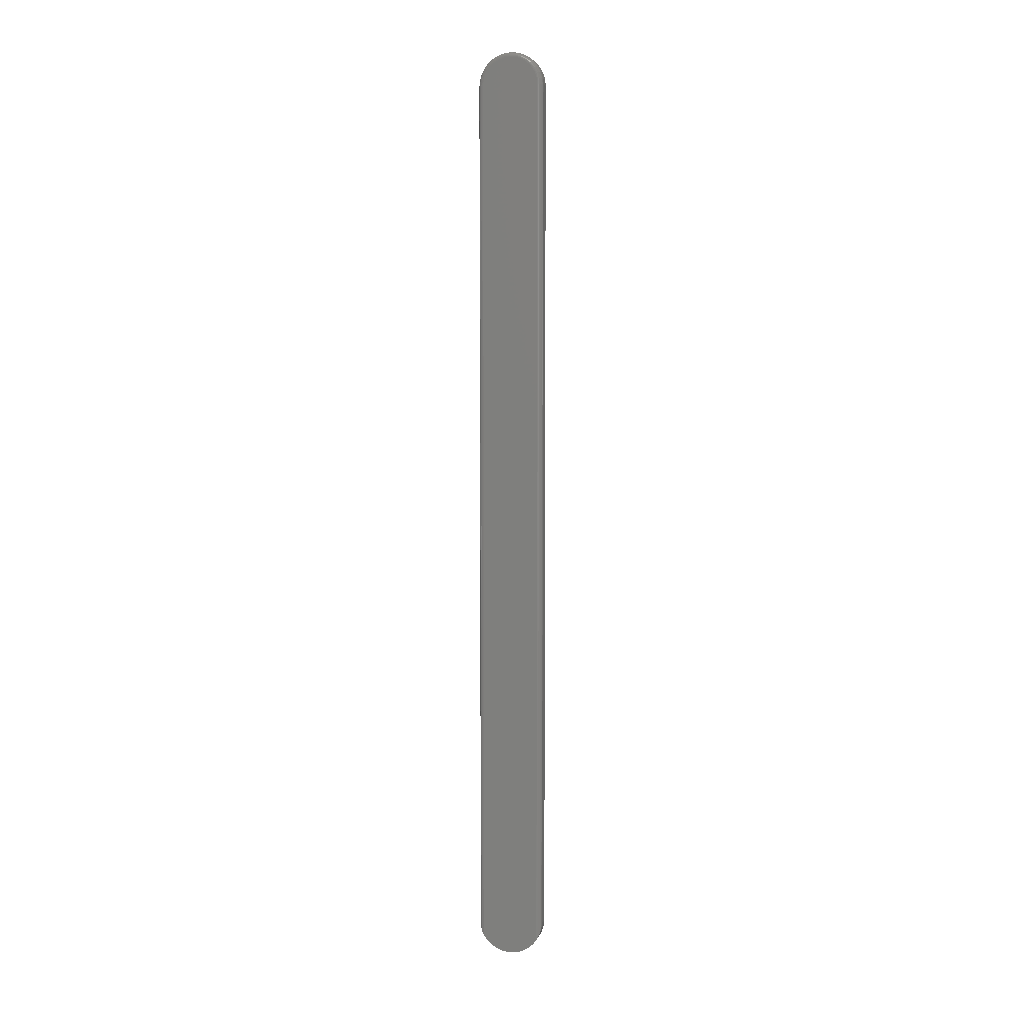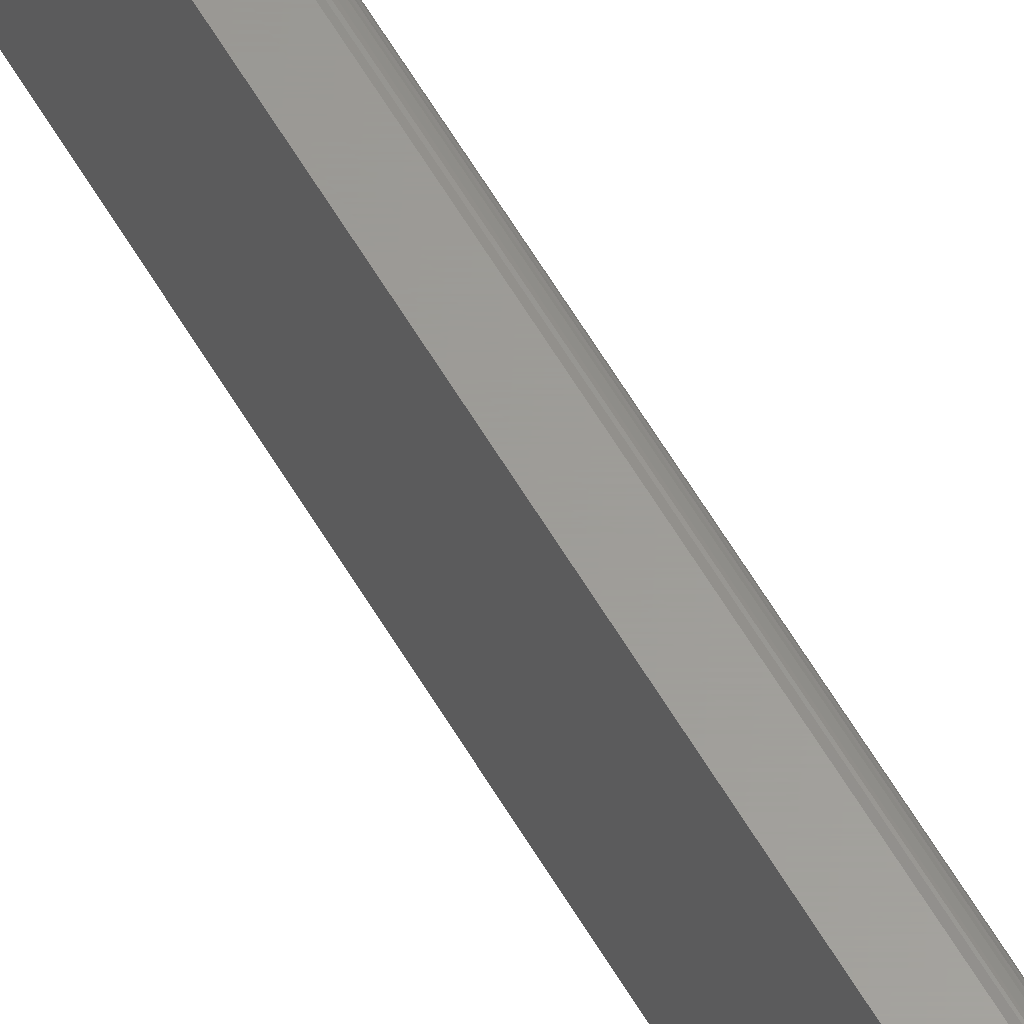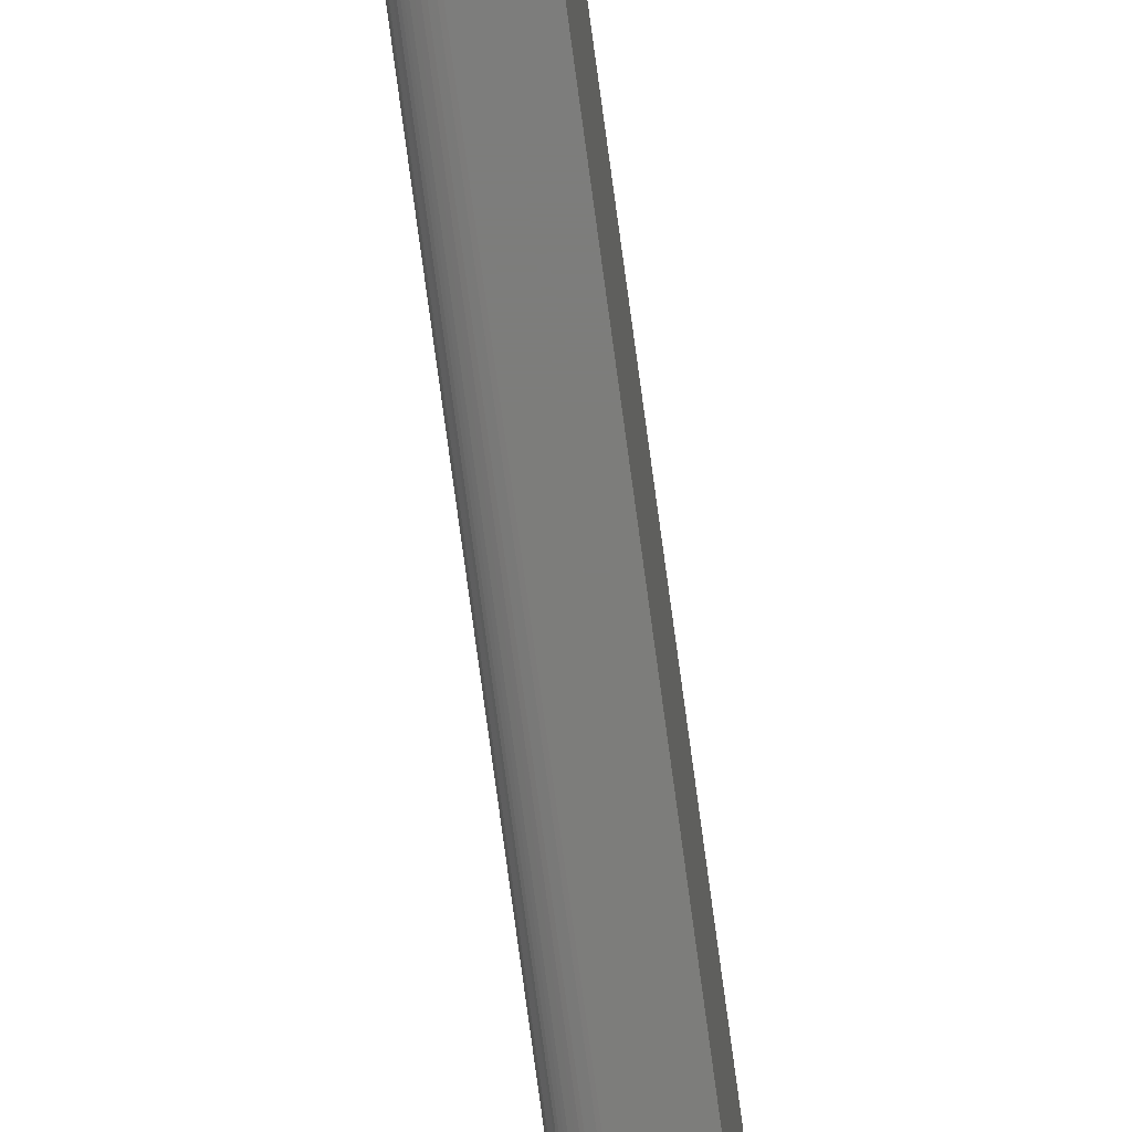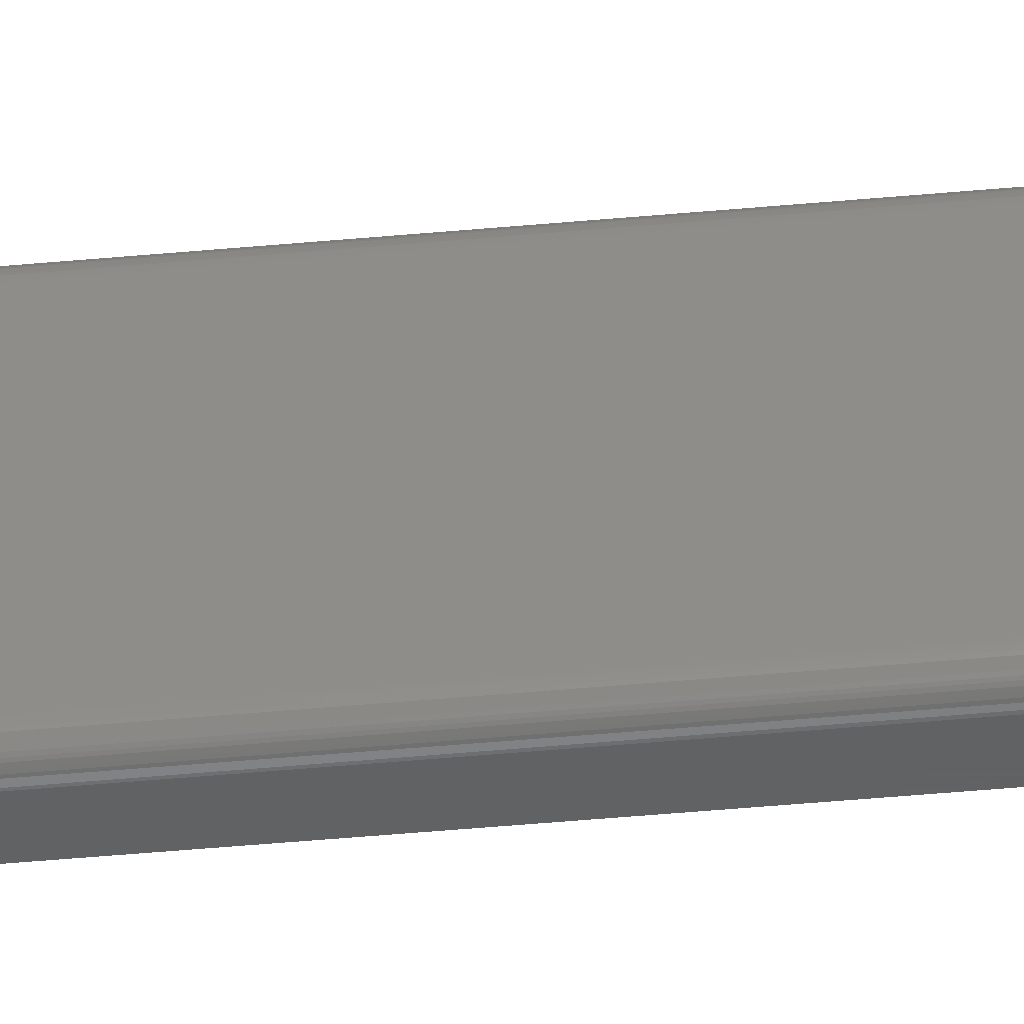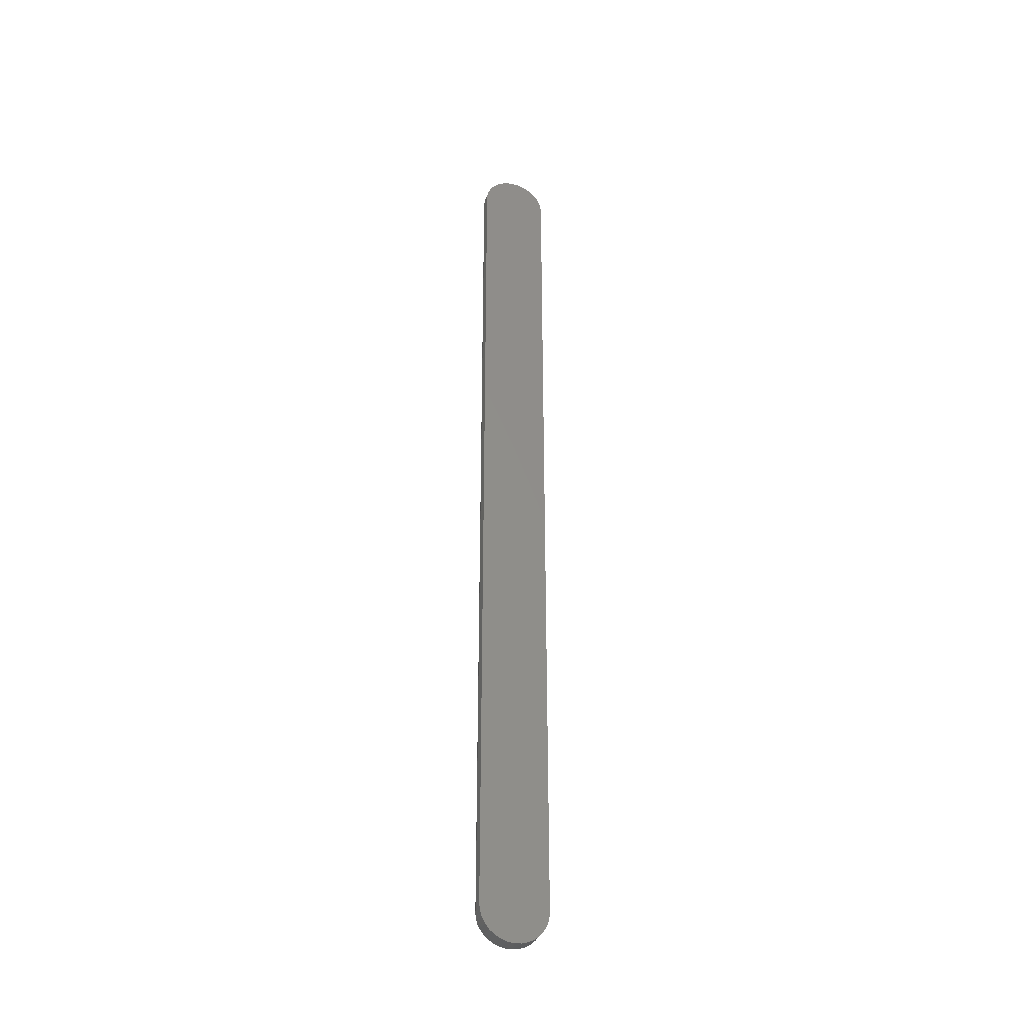
<metadata>
{"format":"stl","ext":"stl","renderer":"f3d","projection":"perspective","resolution":1024,"background":"white","views":[{"elev":5.3,"azim":-76.0,"up":"+Z"},{"elev":60.4,"azim":149.7,"up":"+Y"},{"elev":-76.5,"azim":7.7,"up":"+Y"},{"elev":-43.0,"azim":-83.6,"up":"+Y"},{"elev":-34.6,"azim":71.1,"up":"+Z"}]}
</metadata>
<code>
# stl→obj: 210 verts, 416 faces
v 3.866e-18 -0.01988 -0.7295
v 3.866e-18 -0.09583 -0.7295
v 3.029e-18 -0.01414 -0.722
v -1.532e-16 -0.07458 0.6846
v -1.535e-16 -0.06638 0.6871
v -1.536e-16 -0.05785 0.688
v -1.535e-16 -0.04933 0.6871
v -1.532e-16 -0.04113 0.6846
v -1.528e-16 -0.08214 0.6806
v -1.528e-16 -0.03357 0.6806
v -1.522e-16 -0.08876 0.6752
v -1.522e-16 -0.02695 0.6752
v -1.514e-16 -0.0942 0.6685
v -1.514e-16 -0.02151 0.6685
v -1.506e-16 -0.09824 0.661
v -1.506e-16 -0.01747 0.661
v -1.497e-16 -0.1007 0.6528
v -1.497e-16 -0.01498 0.6528
v 4.573e-18 -0.08881 -0.7359
v 4.573e-18 -0.0269 -0.7359
v 5.125e-18 -0.08074 -0.7408
v 5.125e-18 -0.03496 -0.7408
v 5.504e-18 -0.07191 -0.7443
v 5.504e-18 -0.0438 -0.7443
v 5.696e-18 -0.06259 -0.746
v 5.696e-18 -0.05312 -0.746
v 3.029e-18 -0.1016 -0.722
v -1.487e-16 -0.1016 0.6442
v -1.487e-16 -0.01414 0.6442
v 0.02344 -0.1094 0.6442
v 0.007812 -0.1094 0.6442
v 0.02344 -0.1094 -0.6953
v 0.007812 -0.1094 -0.6953
v 0.007812 -0.1084 0.6543
v 0.02344 -0.1084 0.6543
v 0.007812 -0.1055 0.664
v 0.02344 -0.1055 0.664
v 0.007812 -0.1007 0.6729
v 0.02344 -0.1007 0.6729
v 0.007812 -0.09428 0.6807
v 0.02344 -0.09428 0.6807
v 0.007812 -0.08648 0.6871
v 0.02344 -0.08648 0.6871
v 0.007812 -0.07757 0.6918
v 0.02344 -0.07757 0.6918
v 0.007812 -0.0679 0.6948
v 0.02344 -0.0679 0.6948
v 0.007812 -0.05785 0.6958
v 0.02344 -0.05785 0.6958
v 0.007812 -0.0478 0.6948
v 0.02344 -0.0478 0.6948
v 0.007812 -0.03814 0.6918
v 0.02344 -0.03814 0.6918
v 0.007812 -0.02923 0.6871
v 0.02344 -0.02923 0.6871
v 0.007812 -0.02142 0.6807
v 0.02344 -0.02142 0.6807
v 0.007812 -0.01502 0.6729
v 0.02344 -0.01502 0.6729
v 0.007812 -0.01025 0.664
v 0.02344 -0.01025 0.664
v 0.007812 -0.007322 0.6543
v 0.02344 -0.007322 0.6543
v 0.007812 -0.006332 0.6442
v 0.02344 -0.006332 0.6442
v 0.02344 -0.006332 -0.6953
v 0.007812 -0.006332 -0.6953
v 0.02344 -0.007429 -0.7053
v 0.004844 -0.006924 -0.7025
v 0.004844 -0.1088 -0.7025
v 0.02344 -0.1083 -0.7053
v 0.02344 -0.1005 -0.7236
v 0.0004479 -0.1042 -0.7173
v 0.00309 -0.007932 -0.7074
v 0.02344 -0.01523 -0.7236
v 0.02344 -0.02164 -0.7313
v 0.02344 -0.02943 -0.7377
v 0.02344 -0.03828 -0.7423
v 0.02344 -0.04788 -0.7452
v 0.02344 -0.05785 -0.7462
v 0.02344 -0.06783 -0.7452
v 0.02344 -0.07743 -0.7423
v 0.02344 -0.08628 -0.7377
v 0.02344 -0.09406 -0.7313
v 0.00309 -0.1078 -0.7074
v 0.02344 -0.01043 -0.7148
v 0.0001235 -0.01276 -0.7196
v 0.0009633 -0.01039 -0.7147
v 0.001924 -0.009014 -0.7111
v 0.02344 -0.1053 -0.7148
v 0.001924 -0.1067 -0.7111
v 0.006288 -0.006482 0.6442
v 0.0001501 -0.01262 0.6442
v 0.0005947 -0.01116 0.6442
v 0.001317 -0.009804 0.6442
v 0.002288 -0.00862 0.6442
v 0.003472 -0.007649 0.6442
v 0.004823 -0.006927 0.6442
v 0.0001501 -0.1031 0.6442
v 0.006288 -0.1092 0.6442
v 0.0005947 -0.1046 0.6442
v 0.001317 -0.1059 0.6442
v 0.002288 -0.1071 0.6442
v 0.003472 -0.1081 0.6442
v 0.004823 -0.1088 0.6442
v 0.006288 -0.1082 0.6543
v 0.004823 -0.1078 0.6542
v 0.003472 -0.1071 0.654
v 0.002288 -0.1061 0.6538
v 0.001317 -0.105 0.6536
v 0.0005947 -0.1037 0.6534
v 0.0001501 -0.1022 0.6531
v 0.006288 -0.007469 0.6543
v 0.004823 -0.007905 0.6542
v 0.003472 -0.008614 0.654
v 0.002288 -0.009566 0.6538
v 0.001317 -0.01073 0.6536
v 0.0005947 -0.01205 0.6534
v 0.0001501 -0.01349 0.6531
v 0.006288 -0.01039 0.6639
v 0.004823 -0.0108 0.6637
v 0.003472 -0.01147 0.6635
v 0.002288 -0.01237 0.6631
v 0.001317 -0.01346 0.6626
v 0.0005947 -0.01471 0.6621
v 0.0001501 -0.01606 0.6616
v 0.006288 -0.01514 0.6728
v 0.004823 -0.01551 0.6725
v 0.003472 -0.01611 0.6721
v 0.002288 -0.01692 0.6716
v 0.001317 -0.0179 0.6709
v 0.0005947 -0.01903 0.6702
v 0.0001501 -0.02024 0.6694
v 0.006288 -0.02153 0.6806
v 0.004823 -0.02184 0.6803
v 0.003472 -0.02235 0.6797
v 0.002288 -0.02304 0.6791
v 0.001317 -0.02388 0.6782
v 0.0005947 -0.02483 0.6773
v 0.0001501 -0.02587 0.6762
v 0.006288 -0.02931 0.687
v 0.004823 -0.02956 0.6866
v 0.003472 -0.02996 0.686
v 0.002288 -0.0305 0.6852
v 0.001317 -0.03116 0.6842
v 0.0005947 -0.03191 0.6831
v 0.0001501 -0.03272 0.6819
v 0.006288 -0.03819 0.6917
v 0.004823 -0.03836 0.6913
v 0.003472 -0.03864 0.6906
v 0.002288 -0.03901 0.6897
v 0.001317 -0.03947 0.6886
v 0.0005947 -0.03998 0.6874
v 0.0001501 -0.04054 0.686
v 0.006288 -0.04783 0.6946
v 0.004823 -0.04792 0.6942
v 0.003472 -0.04806 0.6935
v 0.002288 -0.04825 0.6925
v 0.001317 -0.04848 0.6914
v 0.0005947 -0.04874 0.69
v 0.0001501 -0.04903 0.6886
v 0.006288 -0.05785 0.6956
v 0.004823 -0.05785 0.6952
v 0.003472 -0.05785 0.6944
v 0.002288 -0.05785 0.6935
v 0.001317 -0.05785 0.6923
v 0.0005947 -0.05785 0.6909
v 0.0001501 -0.05785 0.6895
v 0.006288 -0.06788 0.6946
v 0.004823 -0.06779 0.6942
v 0.003472 -0.06765 0.6935
v 0.002288 -0.06746 0.6925
v 0.001317 -0.06723 0.6914
v 0.0005947 -0.06696 0.69
v 0.0001501 -0.06668 0.6886
v 0.006288 -0.07751 0.6917
v 0.004823 -0.07734 0.6913
v 0.003472 -0.07707 0.6906
v 0.002288 -0.07669 0.6897
v 0.001317 -0.07624 0.6886
v 0.0005947 -0.07572 0.6874
v 0.0001501 -0.07516 0.686
v 0.006288 -0.08639 0.687
v 0.004823 -0.08615 0.6866
v 0.003472 -0.08575 0.686
v 0.002288 -0.08521 0.6852
v 0.001317 -0.08455 0.6842
v 0.0005947 -0.0838 0.6831
v 0.0001501 -0.08298 0.6819
v 0.006288 -0.09418 0.6806
v 0.004823 -0.09386 0.6803
v 0.003472 -0.09335 0.6797
v 0.002288 -0.09267 0.6791
v 0.001317 -0.09183 0.6782
v 0.0005947 -0.09087 0.6773
v 0.0001501 -0.08984 0.6762
v 0.006288 -0.1006 0.6728
v 0.004823 -0.1002 0.6725
v 0.003472 -0.0996 0.6721
v 0.002288 -0.09879 0.6716
v 0.001317 -0.09781 0.6709
v 0.0005947 -0.09668 0.6702
v 0.0001501 -0.09546 0.6694
v 0.006288 -0.1053 0.6639
v 0.004823 -0.1049 0.6637
v 0.003472 -0.1042 0.6635
v 0.002288 -0.1033 0.6631
v 0.001317 -0.1022 0.6626
v 0.0005947 -0.101 0.6621
v 0.0001501 -0.09964 0.6616
f 1 2 3
f 4 5 6
f 4 6 7
f 8 4 7
f 9 4 8
f 10 9 8
f 11 9 10
f 12 11 10
f 13 11 12
f 14 13 12
f 15 13 14
f 16 15 14
f 17 15 16
f 18 17 16
f 19 2 1
f 20 19 1
f 21 19 20
f 22 21 20
f 23 21 22
f 24 23 22
f 25 23 24
f 26 25 24
f 2 27 3
f 3 27 28
f 3 28 29
f 29 28 17
f 29 17 18
f 30 31 32
f 32 31 33
f 31 30 34
f 34 30 35
f 34 35 36
f 36 35 37
f 36 37 38
f 38 37 39
f 38 39 40
f 40 39 41
f 40 41 42
f 42 41 43
f 42 43 44
f 44 43 45
f 44 45 46
f 46 45 47
f 46 47 48
f 48 47 49
f 48 49 50
f 50 49 51
f 50 51 52
f 52 51 53
f 52 53 54
f 54 53 55
f 54 55 56
f 56 55 57
f 56 57 58
f 58 57 59
f 58 59 60
f 60 59 61
f 60 61 62
f 62 61 63
f 62 63 64
f 64 63 65
f 66 67 65
f 65 67 64
f 67 68 69
f 67 66 68
f 32 70 71
f 32 33 70
f 27 72 73
f 27 2 72
f 69 68 74
f 3 75 1
f 75 76 1
f 20 1 76
f 76 77 20
f 22 20 77
f 77 78 22
f 24 22 78
f 78 79 24
f 26 24 79
f 79 80 26
f 26 80 25
f 25 80 81
f 25 81 23
f 23 81 82
f 23 82 21
f 21 82 83
f 21 83 19
f 19 83 84
f 19 84 2
f 2 84 72
f 70 85 71
f 86 75 3
f 86 3 87
f 86 87 88
f 86 88 89
f 86 89 74
f 86 74 68
f 90 71 85
f 90 85 91
f 90 91 73
f 90 73 72
f 64 69 92
f 64 67 69
f 3 93 87
f 3 29 93
f 87 93 94
f 87 94 88
f 88 94 95
f 88 95 96
f 88 96 89
f 89 96 97
f 89 97 74
f 74 97 98
f 74 98 69
f 69 98 92
f 27 99 28
f 27 73 99
f 33 100 70
f 33 31 100
f 99 73 101
f 101 73 91
f 101 91 102
f 102 91 103
f 91 85 103
f 103 85 104
f 104 85 70
f 104 70 105
f 100 105 70
f 31 34 100
f 100 34 106
f 100 106 105
f 105 106 107
f 105 107 104
f 104 107 108
f 104 108 103
f 103 108 109
f 103 109 102
f 102 109 110
f 102 110 101
f 101 110 111
f 101 111 99
f 99 111 112
f 99 112 28
f 28 112 17
f 62 64 113
f 113 64 92
f 113 92 114
f 114 92 98
f 114 98 115
f 115 98 97
f 115 97 116
f 116 97 96
f 116 96 117
f 117 96 95
f 117 95 118
f 118 95 94
f 118 94 119
f 119 94 93
f 119 93 18
f 18 93 29
f 60 62 120
f 120 62 113
f 120 113 121
f 121 113 114
f 121 114 122
f 122 114 115
f 122 115 123
f 123 115 116
f 123 116 124
f 124 116 117
f 124 117 125
f 125 117 118
f 125 118 126
f 126 118 119
f 126 119 16
f 16 119 18
f 58 60 127
f 127 60 120
f 127 120 128
f 128 120 121
f 128 121 129
f 129 121 122
f 129 122 130
f 130 122 123
f 130 123 131
f 131 123 124
f 131 124 132
f 132 124 125
f 132 125 133
f 133 125 126
f 133 126 14
f 14 126 16
f 56 58 134
f 134 58 127
f 134 127 135
f 135 127 128
f 135 128 136
f 136 128 129
f 136 129 137
f 137 129 130
f 137 130 138
f 138 130 131
f 138 131 139
f 139 131 132
f 139 132 140
f 140 132 133
f 140 133 12
f 12 133 14
f 54 56 141
f 141 56 134
f 141 134 142
f 142 134 135
f 142 135 143
f 143 135 136
f 143 136 144
f 144 136 137
f 144 137 145
f 145 137 138
f 145 138 146
f 146 138 139
f 146 139 147
f 147 139 140
f 147 140 10
f 10 140 12
f 52 54 148
f 148 54 141
f 148 141 149
f 149 141 142
f 149 142 150
f 150 142 143
f 150 143 151
f 151 143 144
f 151 144 152
f 152 144 145
f 152 145 153
f 153 145 146
f 153 146 154
f 154 146 147
f 154 147 8
f 8 147 10
f 50 52 155
f 155 52 148
f 155 148 156
f 156 148 149
f 156 149 157
f 157 149 150
f 157 150 158
f 158 150 151
f 158 151 159
f 159 151 152
f 159 152 160
f 160 152 153
f 160 153 161
f 161 153 154
f 161 154 7
f 7 154 8
f 48 50 162
f 162 50 155
f 162 155 163
f 163 155 156
f 163 156 164
f 164 156 157
f 164 157 165
f 165 157 158
f 165 158 166
f 166 158 159
f 166 159 167
f 167 159 160
f 167 160 168
f 168 160 161
f 168 161 6
f 6 161 7
f 46 48 169
f 169 48 162
f 169 162 170
f 170 162 163
f 170 163 171
f 171 163 164
f 171 164 172
f 172 164 165
f 172 165 173
f 173 165 166
f 173 166 174
f 174 166 167
f 174 167 175
f 175 167 168
f 175 168 5
f 5 168 6
f 44 46 176
f 176 46 169
f 176 169 177
f 177 169 170
f 177 170 178
f 178 170 171
f 178 171 179
f 179 171 172
f 179 172 180
f 180 172 173
f 180 173 181
f 181 173 174
f 181 174 182
f 182 174 175
f 182 175 4
f 4 175 5
f 42 44 183
f 183 44 176
f 183 176 184
f 184 176 177
f 184 177 185
f 185 177 178
f 185 178 186
f 186 178 179
f 186 179 187
f 187 179 180
f 187 180 188
f 188 180 181
f 188 181 189
f 189 181 182
f 189 182 9
f 9 182 4
f 40 42 190
f 190 42 183
f 190 183 191
f 191 183 184
f 191 184 192
f 192 184 185
f 192 185 193
f 193 185 186
f 193 186 194
f 194 186 187
f 194 187 195
f 195 187 188
f 195 188 196
f 196 188 189
f 196 189 11
f 11 189 9
f 38 40 197
f 197 40 190
f 197 190 198
f 198 190 191
f 198 191 199
f 199 191 192
f 199 192 200
f 200 192 193
f 200 193 201
f 201 193 194
f 201 194 202
f 202 194 195
f 202 195 203
f 203 195 196
f 203 196 13
f 13 196 11
f 36 38 204
f 204 38 197
f 204 197 205
f 205 197 198
f 205 198 206
f 206 198 199
f 206 199 207
f 207 199 200
f 207 200 208
f 208 200 201
f 208 201 209
f 209 201 202
f 209 202 210
f 210 202 203
f 210 203 15
f 15 203 13
f 34 36 106
f 106 36 204
f 106 204 107
f 107 204 205
f 107 205 108
f 108 205 206
f 108 206 109
f 109 206 207
f 109 207 110
f 110 207 208
f 110 208 111
f 111 208 209
f 111 209 112
f 112 209 210
f 112 210 17
f 17 210 15
f 66 71 68
f 49 47 45
f 51 49 45
f 51 45 53
f 53 45 43
f 53 43 55
f 55 43 41
f 55 41 57
f 57 41 39
f 57 39 59
f 59 39 37
f 59 37 61
f 61 37 35
f 61 35 63
f 68 71 90
f 68 90 86
f 86 90 72
f 86 72 75
f 75 72 84
f 75 84 76
f 76 84 83
f 76 83 77
f 77 83 82
f 77 82 78
f 78 82 81
f 78 81 80
f 78 80 79
f 63 35 65
f 65 35 30
f 65 30 66
f 66 30 32
f 66 32 71

</code>
